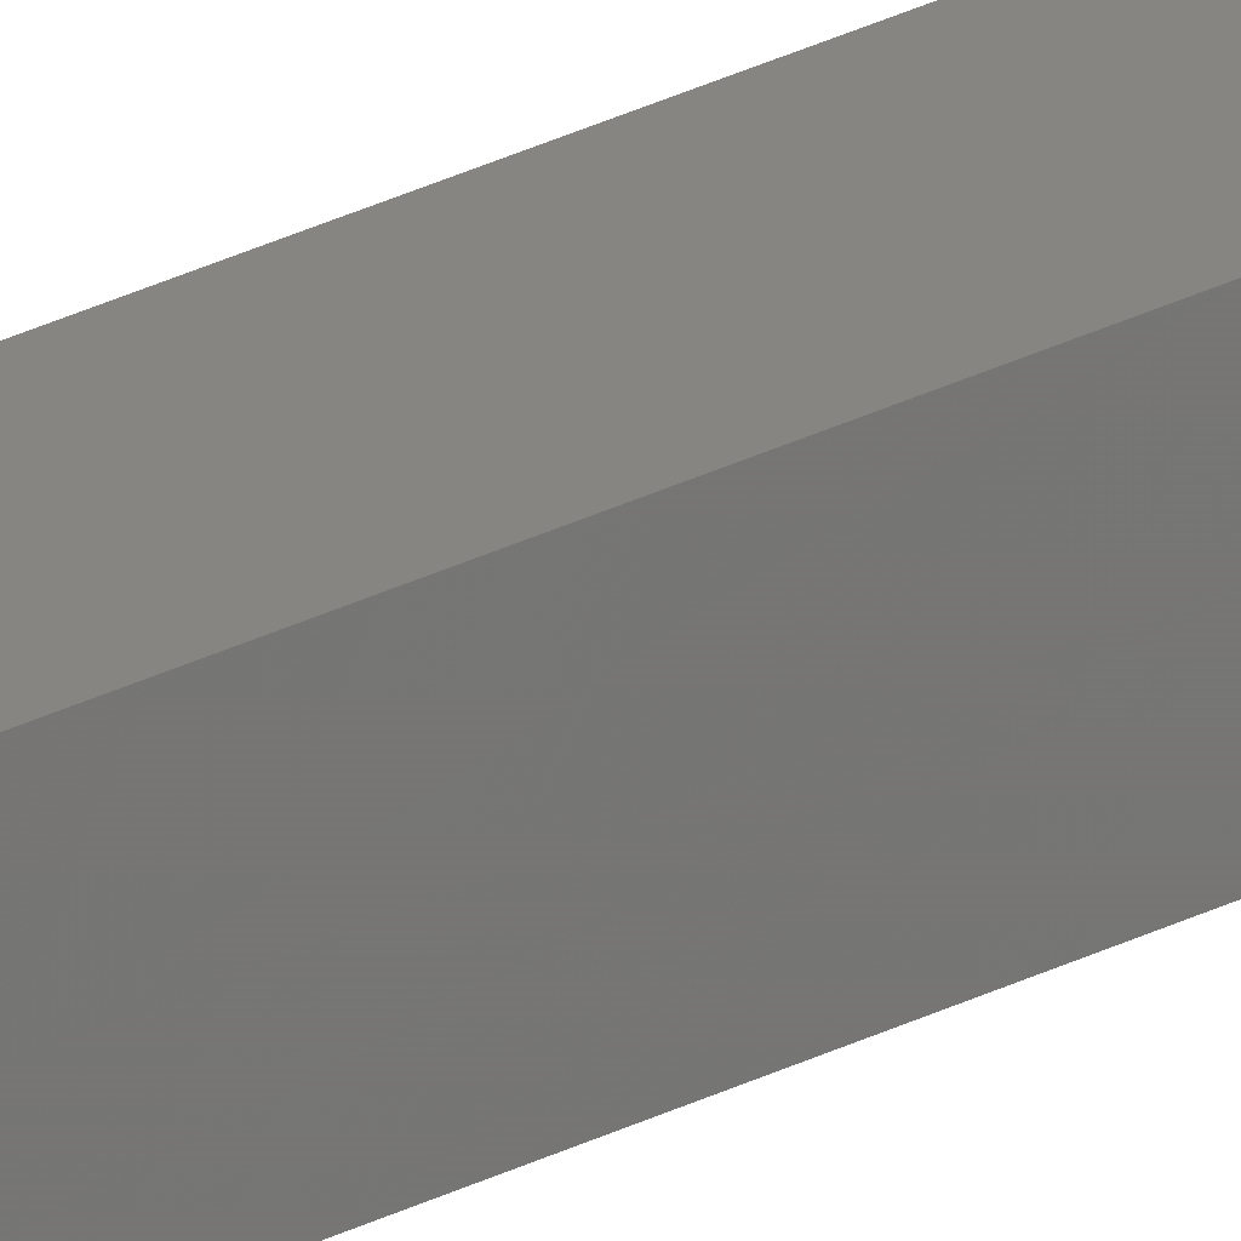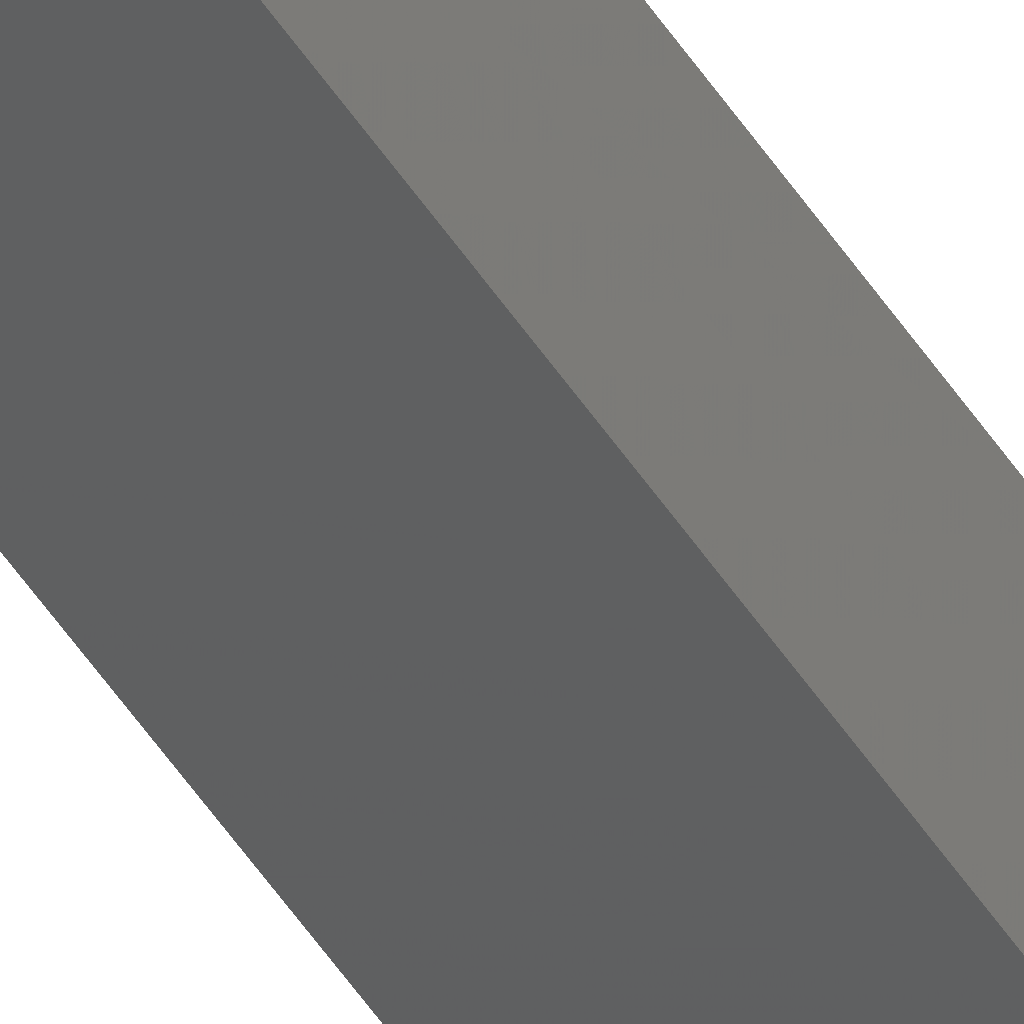
<metadata>
{"format":"stl","ext":"stl","renderer":"f3d","projection":"perspective","resolution":1024,"background":"white","views":[{"elev":27.5,"azim":-128.5,"up":"+Y"},{"elev":-42.2,"azim":28.3,"up":"+Y"}]}
</metadata>
<code>
# stl→obj: 16 verts, 28 faces
v -9.807 -3.828 205.4
v -9.787 -3.83 205.4
v -9.787 -3.83 208.9
v -9.807 -3.828 208.9
v -9.827 -3.826 205.4
v -9.827 -3.826 208.9
v -9.847 -3.824 208.9
v -9.847 -3.824 205.4
v -9.842 -3.774 208.9
v -9.842 -3.774 205.4
v -9.782 -3.781 208.9
v -9.802 -3.778 205.4
v -9.802 -3.778 208.9
v -9.782 -3.781 205.4
v -9.822 -3.776 205.4
v -9.822 -3.776 208.9
f 1 2 3
f 1 3 4
f 5 4 6
f 5 6 7
f 5 1 4
f 8 5 7
f 8 9 10
f 7 9 8
f 11 12 13
f 14 12 11
f 13 15 16
f 16 15 9
f 12 15 13
f 15 10 9
f 14 11 2
f 11 3 2
f 7 16 9
f 6 16 7
f 4 13 16
f 4 16 6
f 3 11 13
f 3 13 4
f 15 8 10
f 12 5 15
f 15 5 8
f 14 1 12
f 12 1 5
f 14 2 1

</code>
